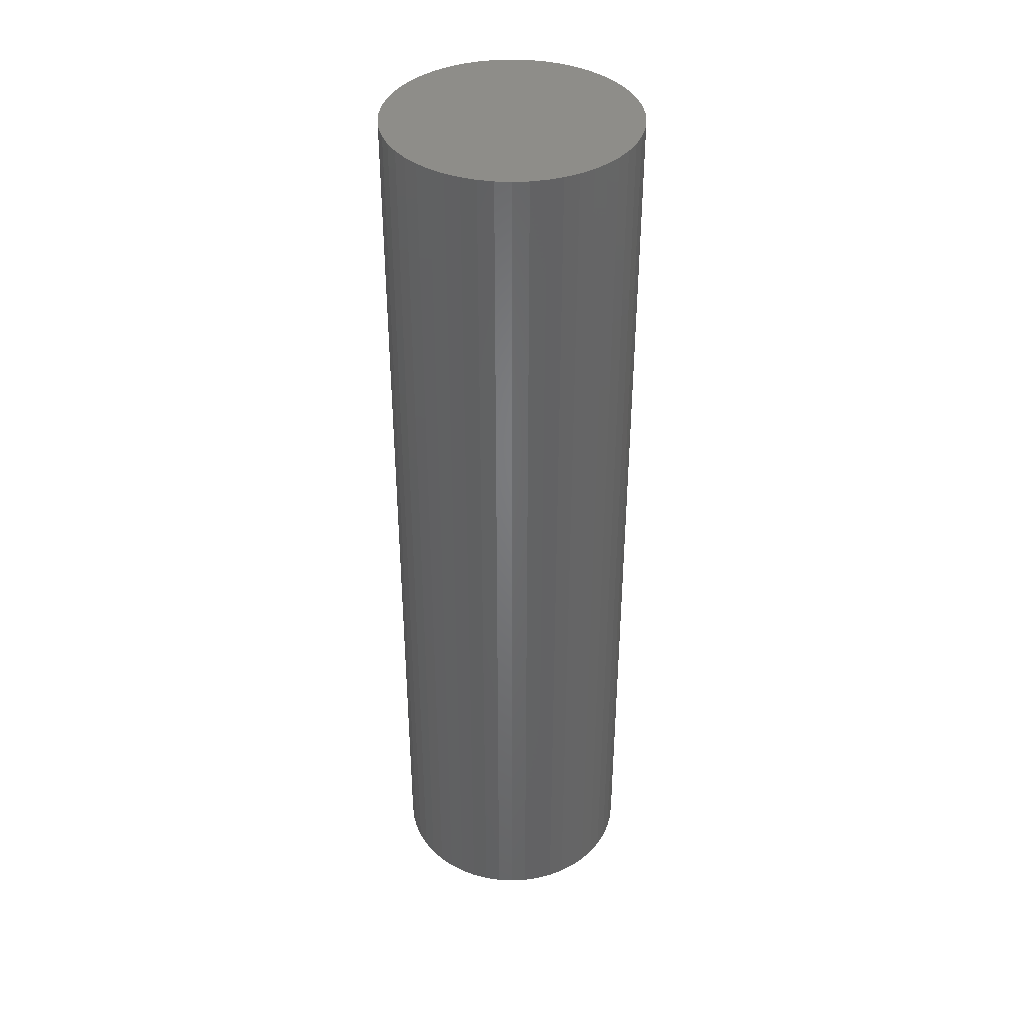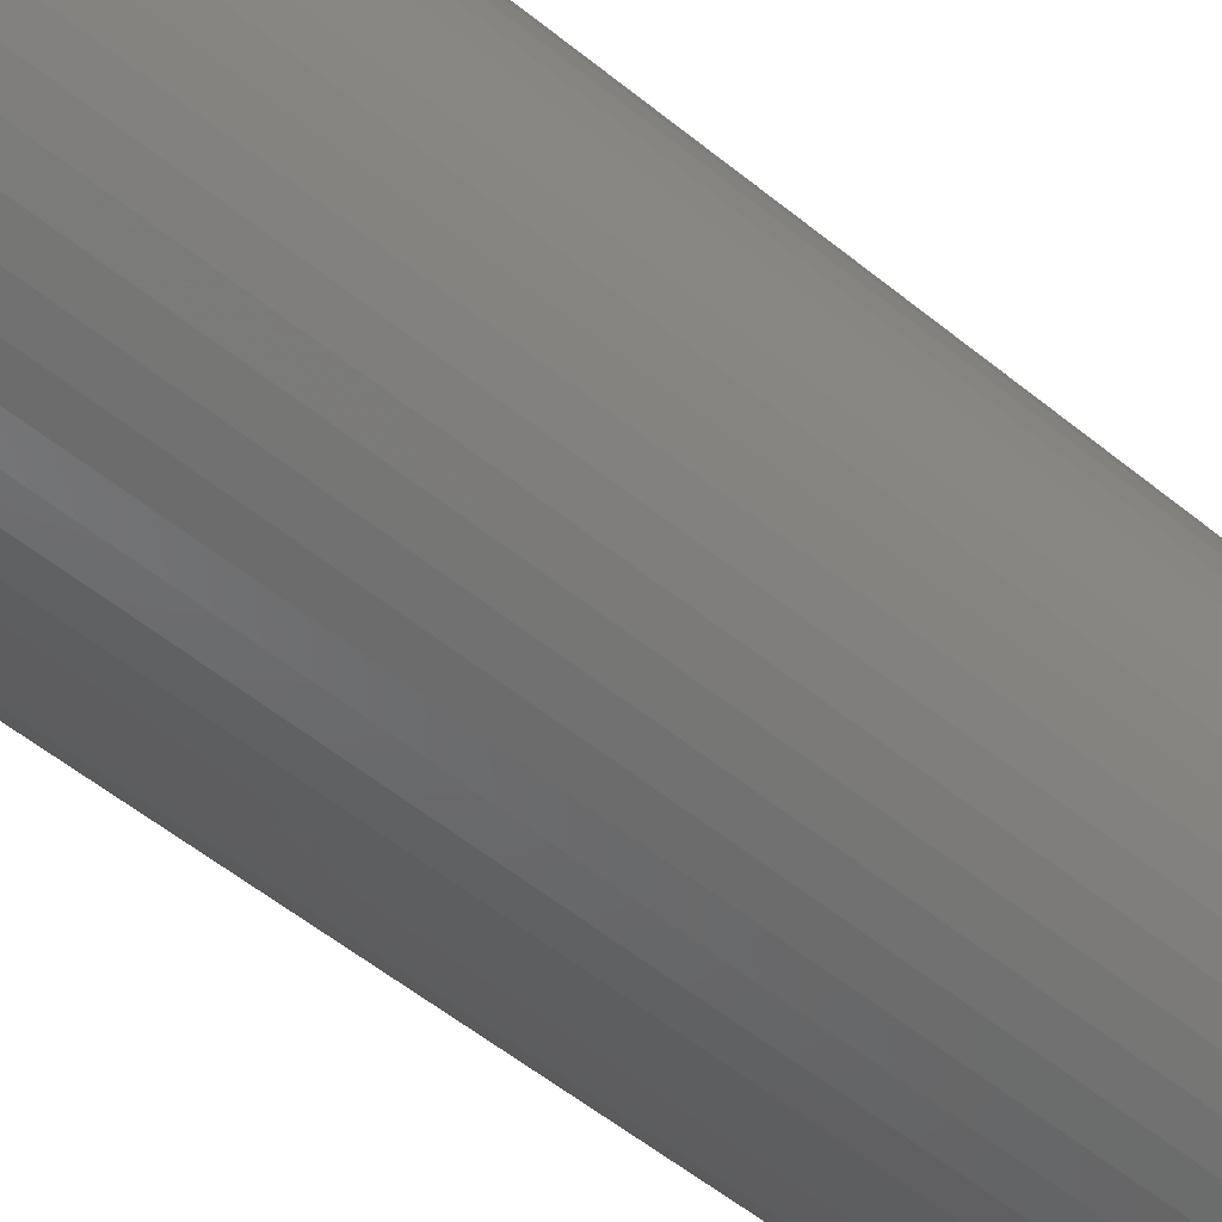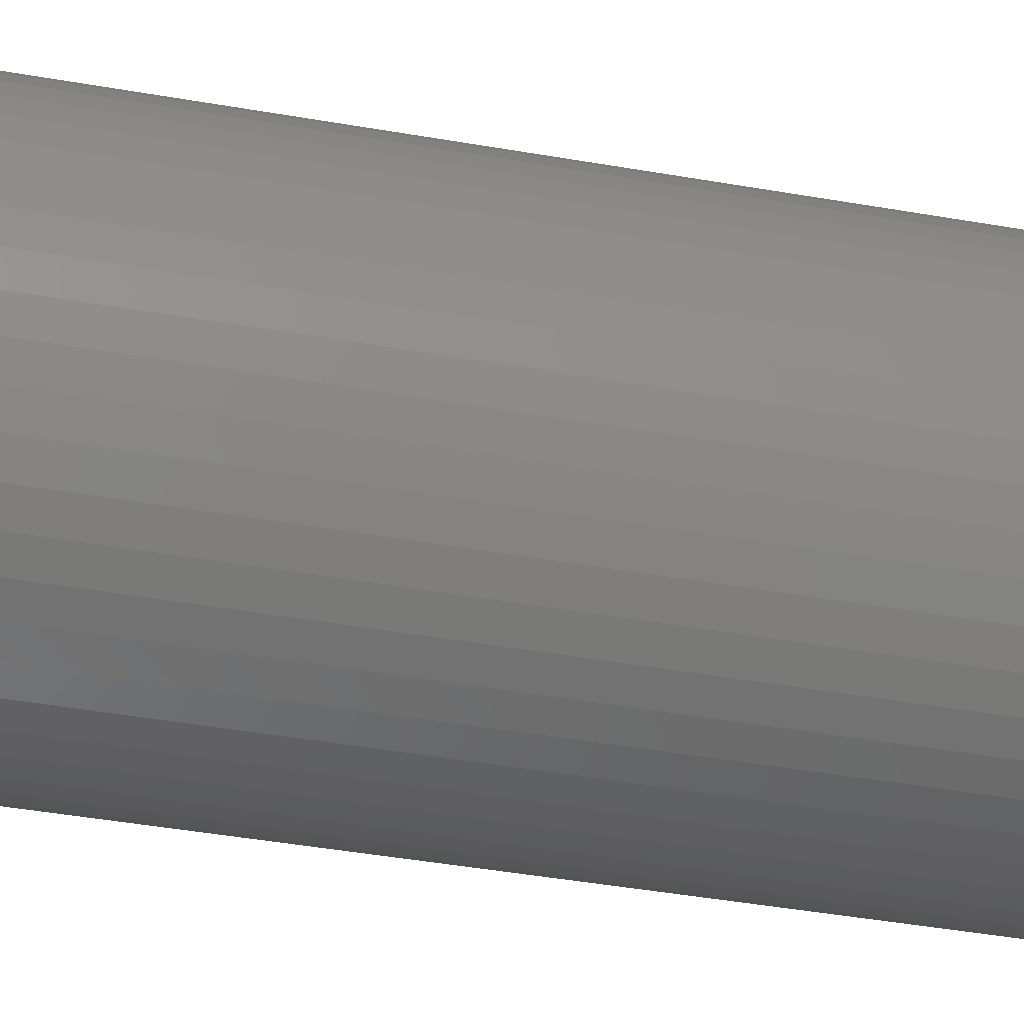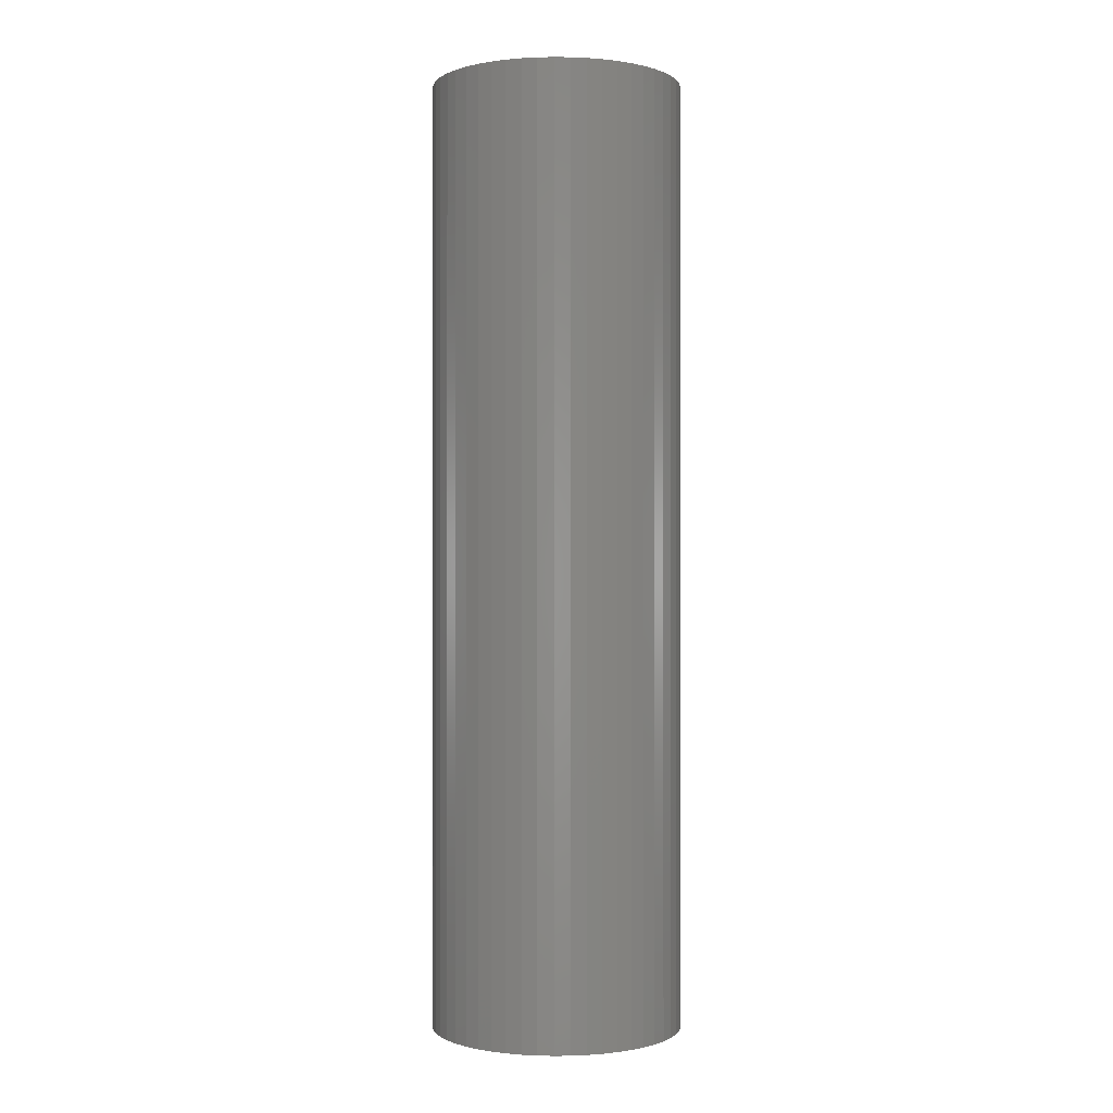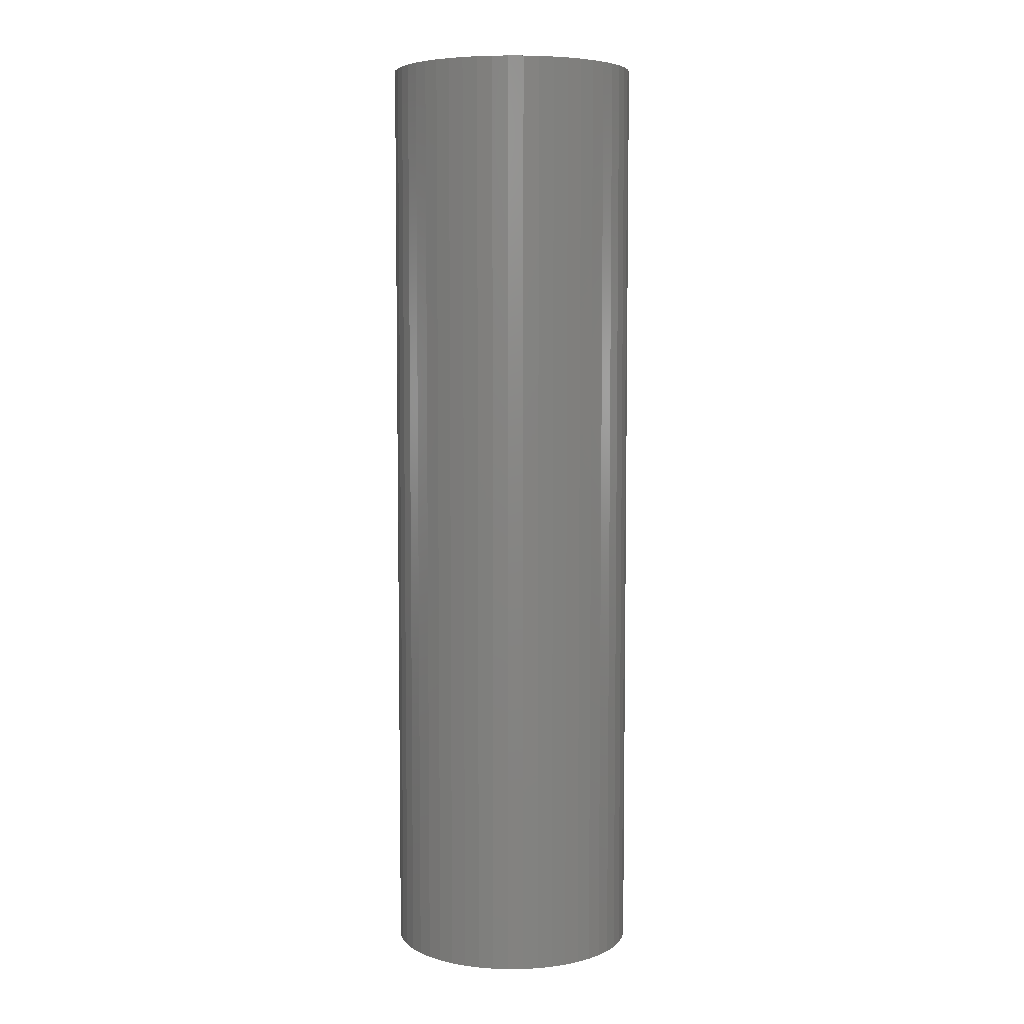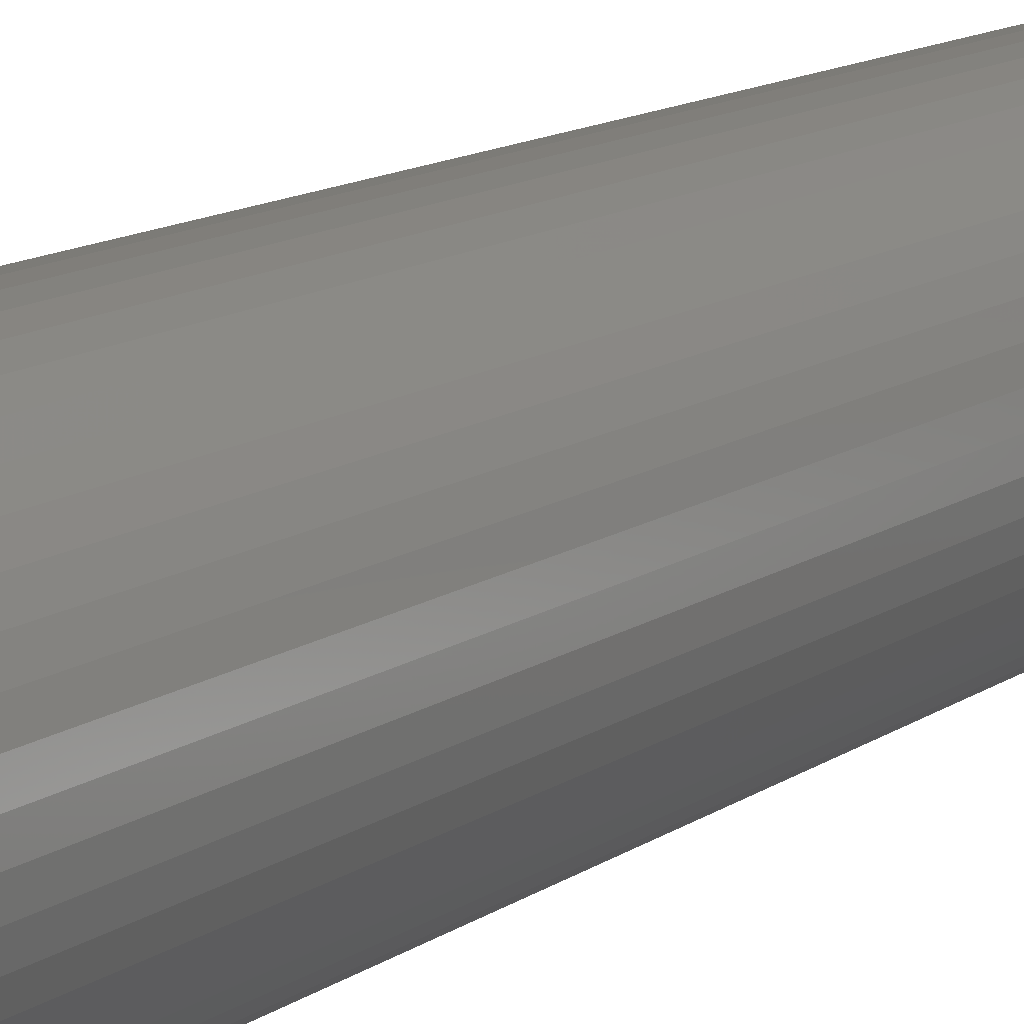
<metadata>
{"format":"stl","ext":"stl","renderer":"f3d","projection":"perspective","resolution":1024,"background":"white","views":[{"elev":38.9,"azim":-147.6,"up":"+Z"},{"elev":-47.7,"azim":-133.6,"up":"+Y"},{"elev":-36.1,"azim":76.4,"up":"+Y"},{"elev":-0.3,"azim":-103.3,"up":"+Z"},{"elev":6.0,"azim":113.5,"up":"+Z"},{"elev":12.2,"azim":-148.2,"up":"+Y"}]}
</metadata>
<code>
# stl→obj: 100 verts, 196 faces
v 6.35 0 24
v 6.3 0.7959 -24
v 6.3 0.7959 24
v 6.35 0 -24
v 0.3987 6.337 -24
v -0.3987 6.337 24
v 0.3987 6.337 24
v -0.3987 6.337 -24
v 4.629 4.347 -24
v 4.048 4.893 24
v 4.629 4.347 24
v 4.048 4.893 -24
v 6.3 -0.7959 -24
v 6.151 -1.579 -24
v 6.151 1.579 -24
v 5.904 -2.338 -24
v 5.904 2.338 -24
v 5.565 -3.059 -24
v 5.565 3.059 -24
v 5.137 -3.732 -24
v 5.137 3.732 -24
v 4.629 -4.347 -24
v 4.048 -4.893 -24
v 3.402 -5.361 -24
v 3.402 5.361 -24
v 2.704 -5.746 -24
v 2.704 5.746 -24
v 1.962 -6.039 -24
v 1.962 6.039 -24
v 1.19 -6.238 -24
v 1.19 6.238 -24
v 0.3987 -6.337 -24
v -0.3987 -6.337 -24
v -1.19 -6.238 -24
v -1.19 6.238 -24
v -1.962 -6.039 -24
v -1.962 6.039 -24
v -2.704 -5.746 -24
v -2.704 5.746 -24
v -3.402 -5.361 -24
v -3.402 5.361 -24
v -4.048 -4.893 -24
v -4.048 4.893 -24
v -4.629 -4.347 -24
v -4.629 4.347 -24
v -5.137 -3.732 -24
v -5.137 3.732 -24
v -5.565 -3.059 -24
v -5.565 3.059 -24
v -5.904 -2.338 -24
v -5.904 2.338 -24
v -6.151 -1.579 -24
v -6.151 1.579 -24
v -6.3 -0.7959 -24
v -6.3 0.7959 -24
v -6.35 0 -24
v 6.3 -0.7959 24
v 6.151 1.579 24
v 6.151 -1.579 24
v 5.904 2.338 24
v 5.904 -2.338 24
v 5.565 3.059 24
v 5.565 -3.059 24
v 5.137 3.732 24
v 5.137 -3.732 24
v 4.629 -4.347 24
v 4.048 -4.893 24
v 3.402 5.361 24
v 3.402 -5.361 24
v 2.704 5.746 24
v 2.704 -5.746 24
v 1.962 6.039 24
v 1.962 -6.039 24
v 1.19 6.238 24
v 1.19 -6.238 24
v 0.3987 -6.337 24
v -0.3987 -6.337 24
v -1.19 6.238 24
v -1.19 -6.238 24
v -1.962 6.039 24
v -1.962 -6.039 24
v -2.704 5.746 24
v -2.704 -5.746 24
v -3.402 5.361 24
v -3.402 -5.361 24
v -4.048 4.893 24
v -4.048 -4.893 24
v -4.629 4.347 24
v -4.629 -4.347 24
v -5.137 3.732 24
v -5.137 -3.732 24
v -5.565 3.059 24
v -5.565 -3.059 24
v -5.904 2.338 24
v -5.904 -2.338 24
v -6.151 1.579 24
v -6.151 -1.579 24
v -6.3 0.7959 24
v -6.3 -0.7959 24
v -6.35 0 24
f 1 2 3
f 2 1 4
f 5 6 7
f 6 5 8
f 9 10 11
f 10 9 12
f 13 2 4
f 14 2 13
f 14 15 2
f 16 15 14
f 16 17 15
f 18 17 16
f 18 19 17
f 20 19 18
f 20 21 19
f 22 21 20
f 22 9 21
f 23 9 22
f 23 12 9
f 24 12 23
f 24 25 12
f 26 25 24
f 26 27 25
f 28 27 26
f 28 29 27
f 30 29 28
f 30 31 29
f 32 31 30
f 32 5 31
f 33 5 32
f 33 8 5
f 34 8 33
f 34 35 8
f 36 35 34
f 36 37 35
f 38 37 36
f 38 39 37
f 40 39 38
f 40 41 39
f 42 41 40
f 42 43 41
f 44 43 42
f 44 45 43
f 46 45 44
f 46 47 45
f 48 47 46
f 48 49 47
f 50 49 48
f 50 51 49
f 52 51 50
f 52 53 51
f 54 53 52
f 54 55 53
f 55 54 56
f 3 57 1
f 58 57 3
f 58 59 57
f 60 59 58
f 60 61 59
f 62 61 60
f 62 63 61
f 64 63 62
f 64 65 63
f 11 65 64
f 11 66 65
f 10 66 11
f 10 67 66
f 68 67 10
f 68 69 67
f 70 69 68
f 70 71 69
f 72 71 70
f 72 73 71
f 74 73 72
f 74 75 73
f 7 75 74
f 7 76 75
f 6 76 7
f 6 77 76
f 78 77 6
f 78 79 77
f 80 79 78
f 80 81 79
f 82 81 80
f 82 83 81
f 84 83 82
f 84 85 83
f 86 85 84
f 86 87 85
f 88 87 86
f 88 89 87
f 90 89 88
f 90 91 89
f 92 91 90
f 92 93 91
f 94 93 92
f 94 95 93
f 96 95 94
f 96 97 95
f 98 97 96
f 98 99 97
f 99 98 100
f 43 88 86
f 88 43 45
f 37 82 80
f 82 37 39
f 60 19 62
f 19 60 17
f 62 21 64
f 21 62 19
f 29 74 72
f 74 29 31
f 25 70 68
f 70 25 27
f 51 92 49
f 92 51 94
f 47 88 45
f 88 47 90
f 8 78 6
f 78 8 35
f 63 16 61
f 16 63 18
f 61 14 59
f 14 61 16
f 58 17 60
f 17 58 15
f 3 15 58
f 15 3 2
f 27 72 70
f 72 27 29
f 12 68 10
f 68 12 25
f 53 94 51
f 94 53 96
f 56 98 55
f 98 56 100
f 39 84 82
f 84 39 41
f 57 4 1
f 4 57 13
f 44 87 89
f 87 44 42
f 48 95 50
f 95 48 93
f 54 100 56
f 100 54 99
f 33 76 77
f 76 33 32
f 64 9 11
f 9 64 21
f 31 7 74
f 7 31 5
f 49 90 47
f 90 49 92
f 55 96 53
f 96 55 98
f 41 86 84
f 86 41 43
f 35 80 78
f 80 35 37
f 66 20 65
f 20 66 22
f 26 69 71
f 69 26 24
f 23 66 67
f 66 23 22
f 59 13 57
f 13 59 14
f 38 81 83
f 81 38 36
f 50 97 52
f 97 50 95
f 28 71 73
f 71 28 26
f 30 73 75
f 73 30 28
f 32 75 76
f 75 32 30
f 65 18 63
f 18 65 20
f 34 77 79
f 77 34 33
f 40 83 85
f 83 40 38
f 44 91 46
f 91 44 89
f 52 99 54
f 99 52 97
f 24 67 69
f 67 24 23
f 42 85 87
f 85 42 40
f 36 79 81
f 79 36 34
f 46 93 48
f 93 46 91

</code>
